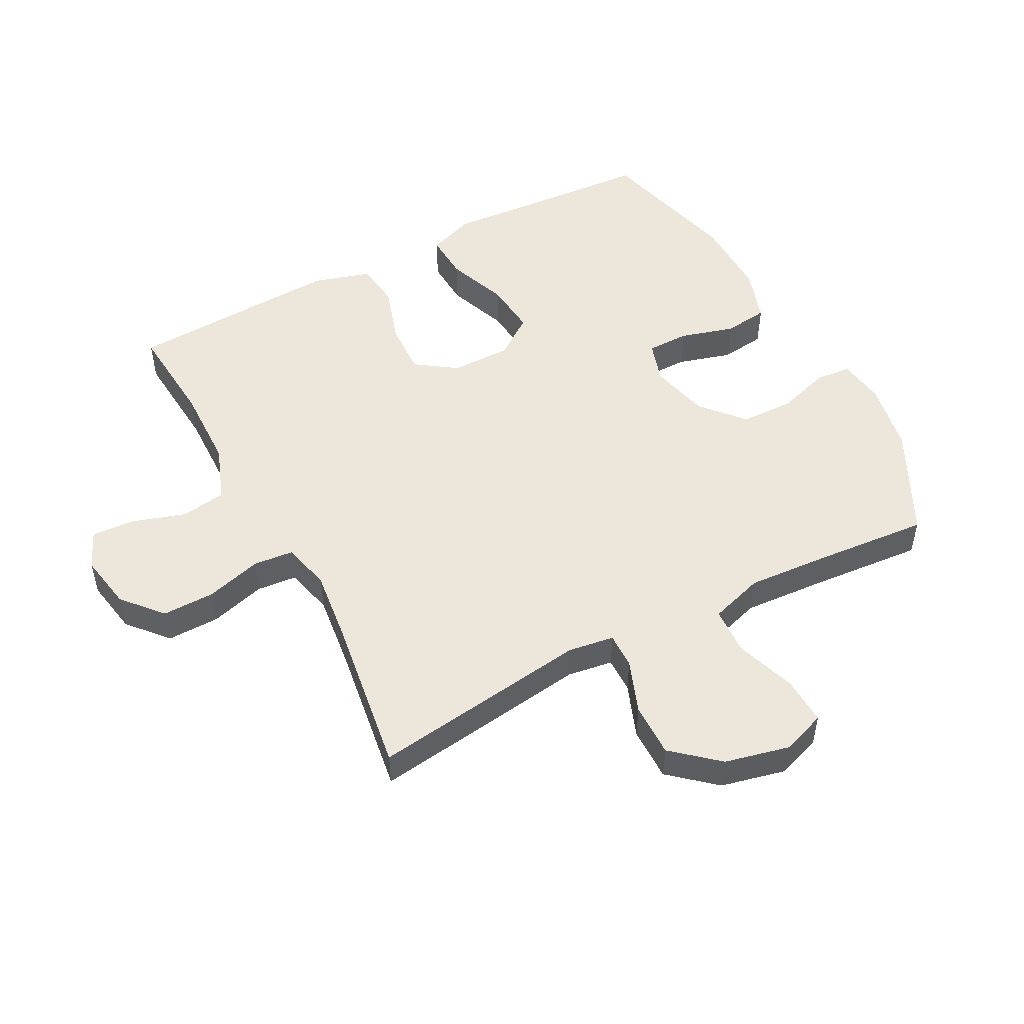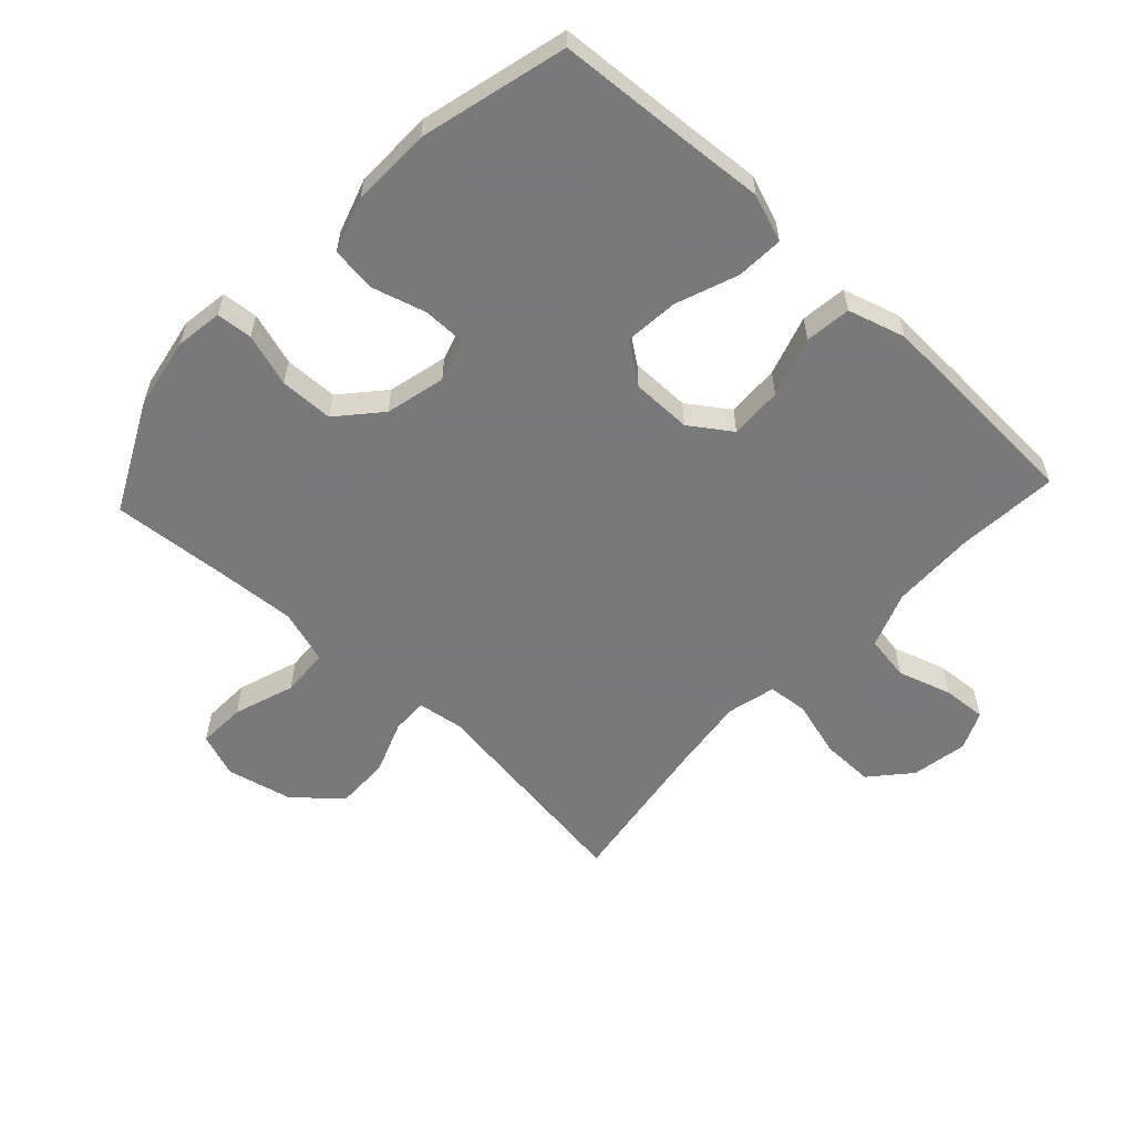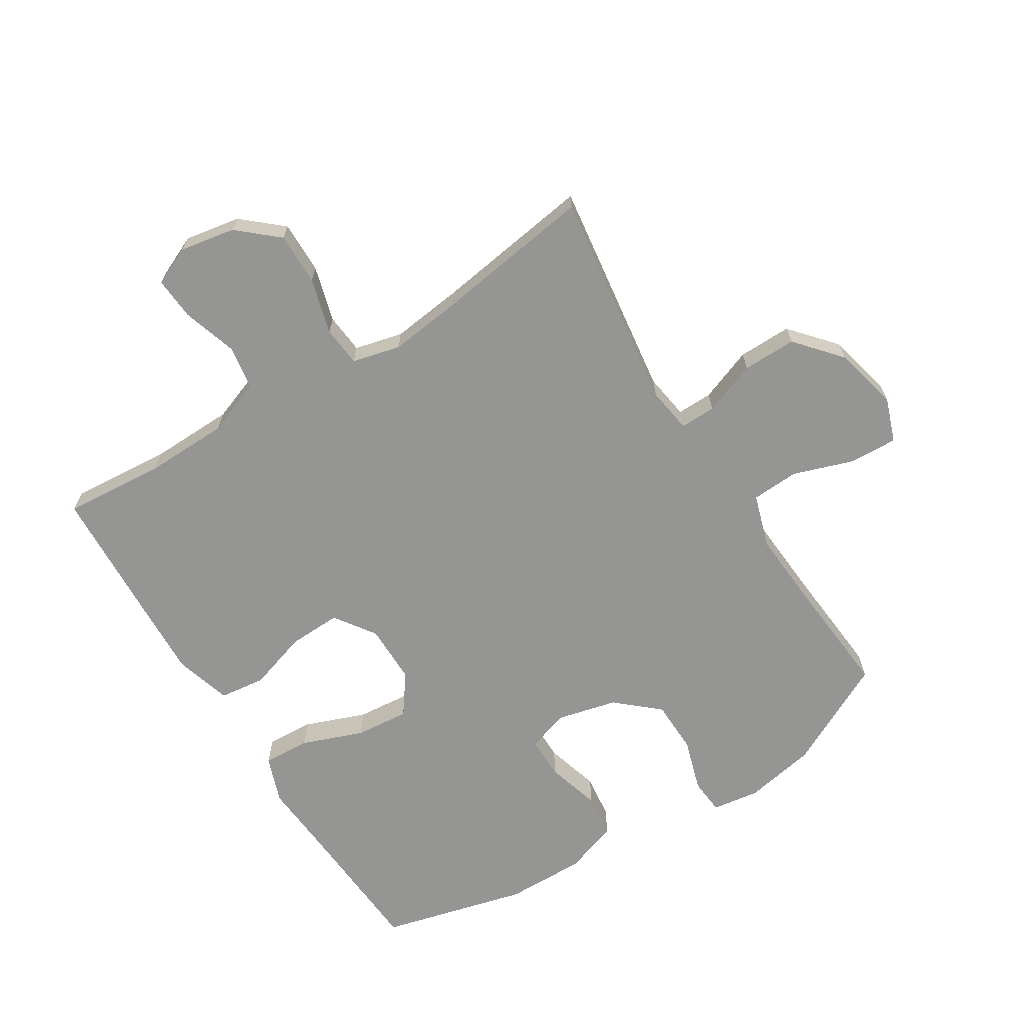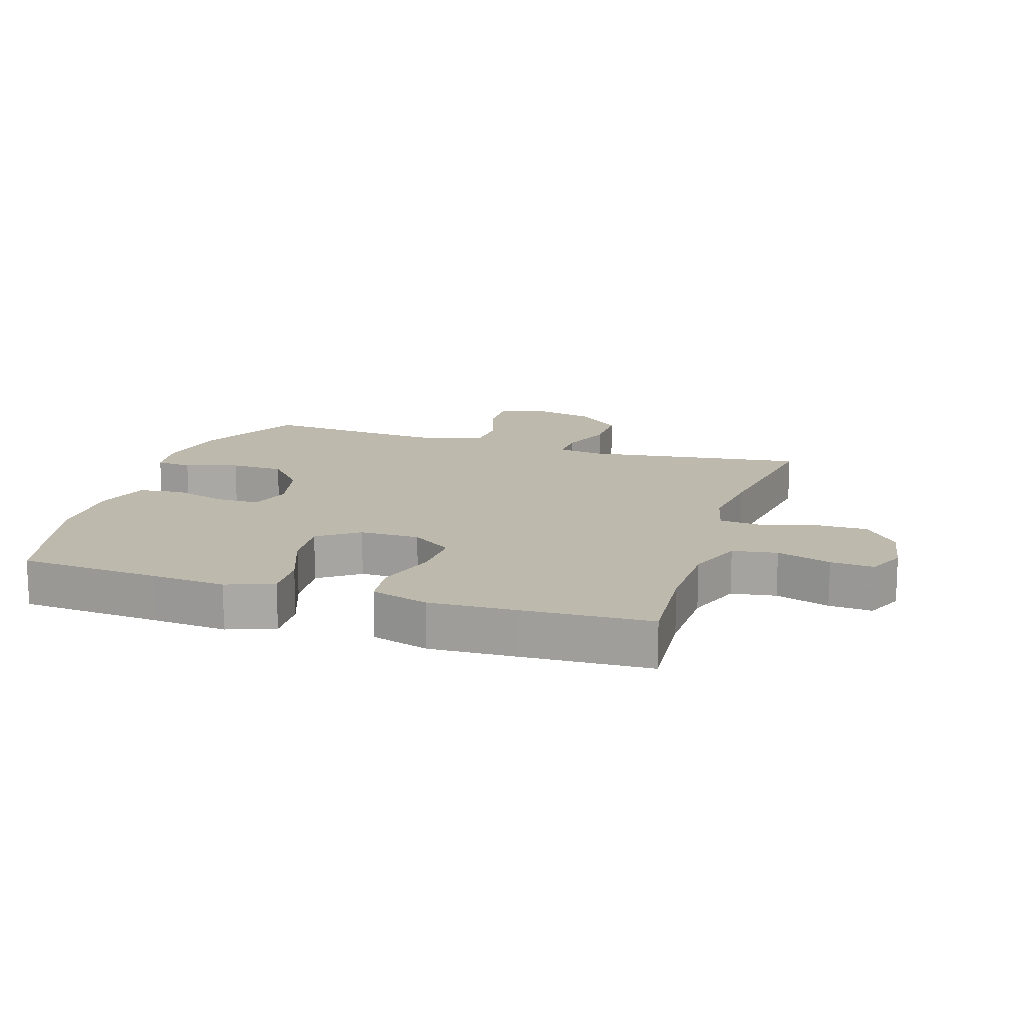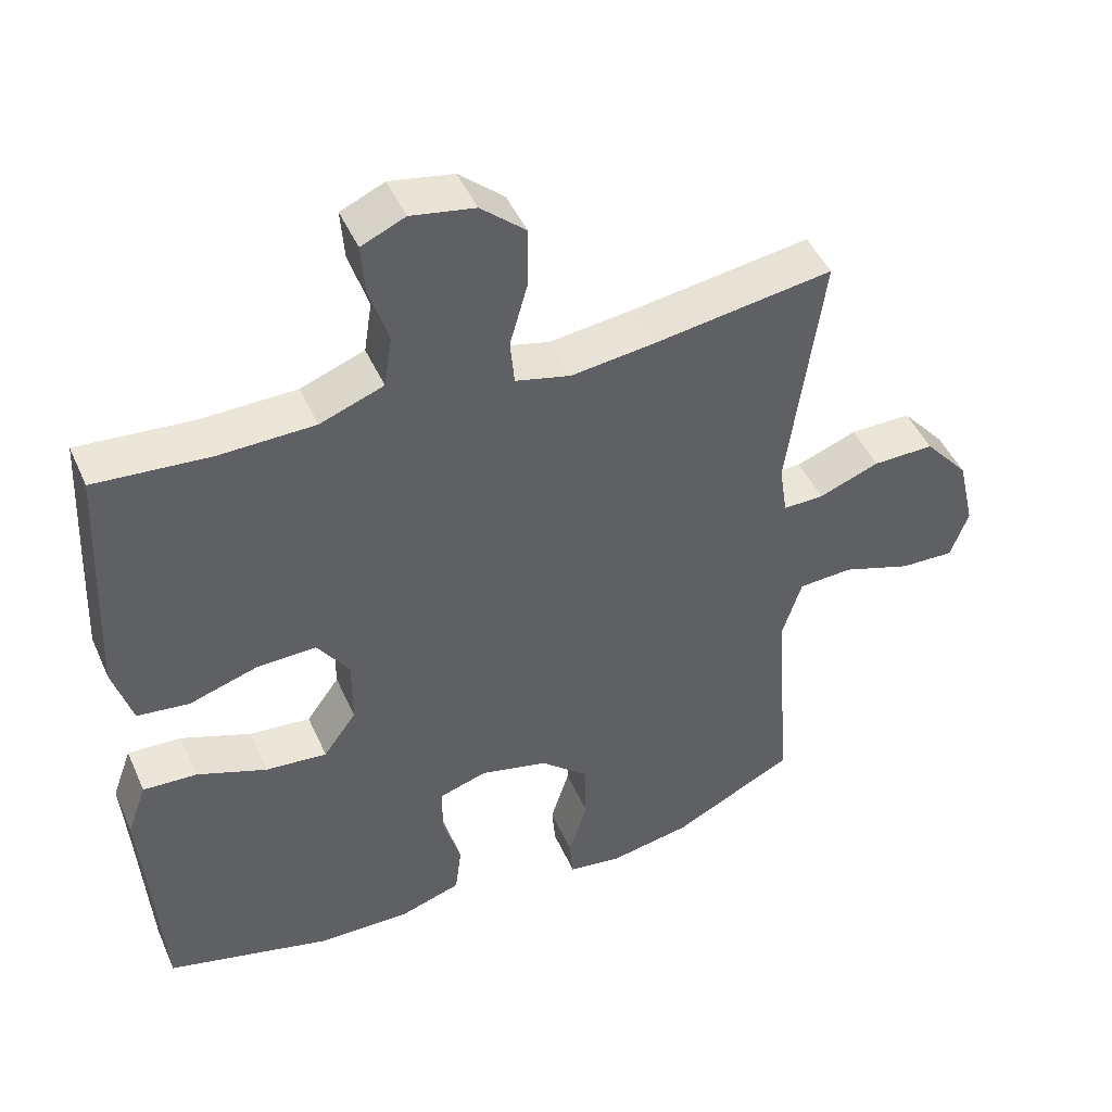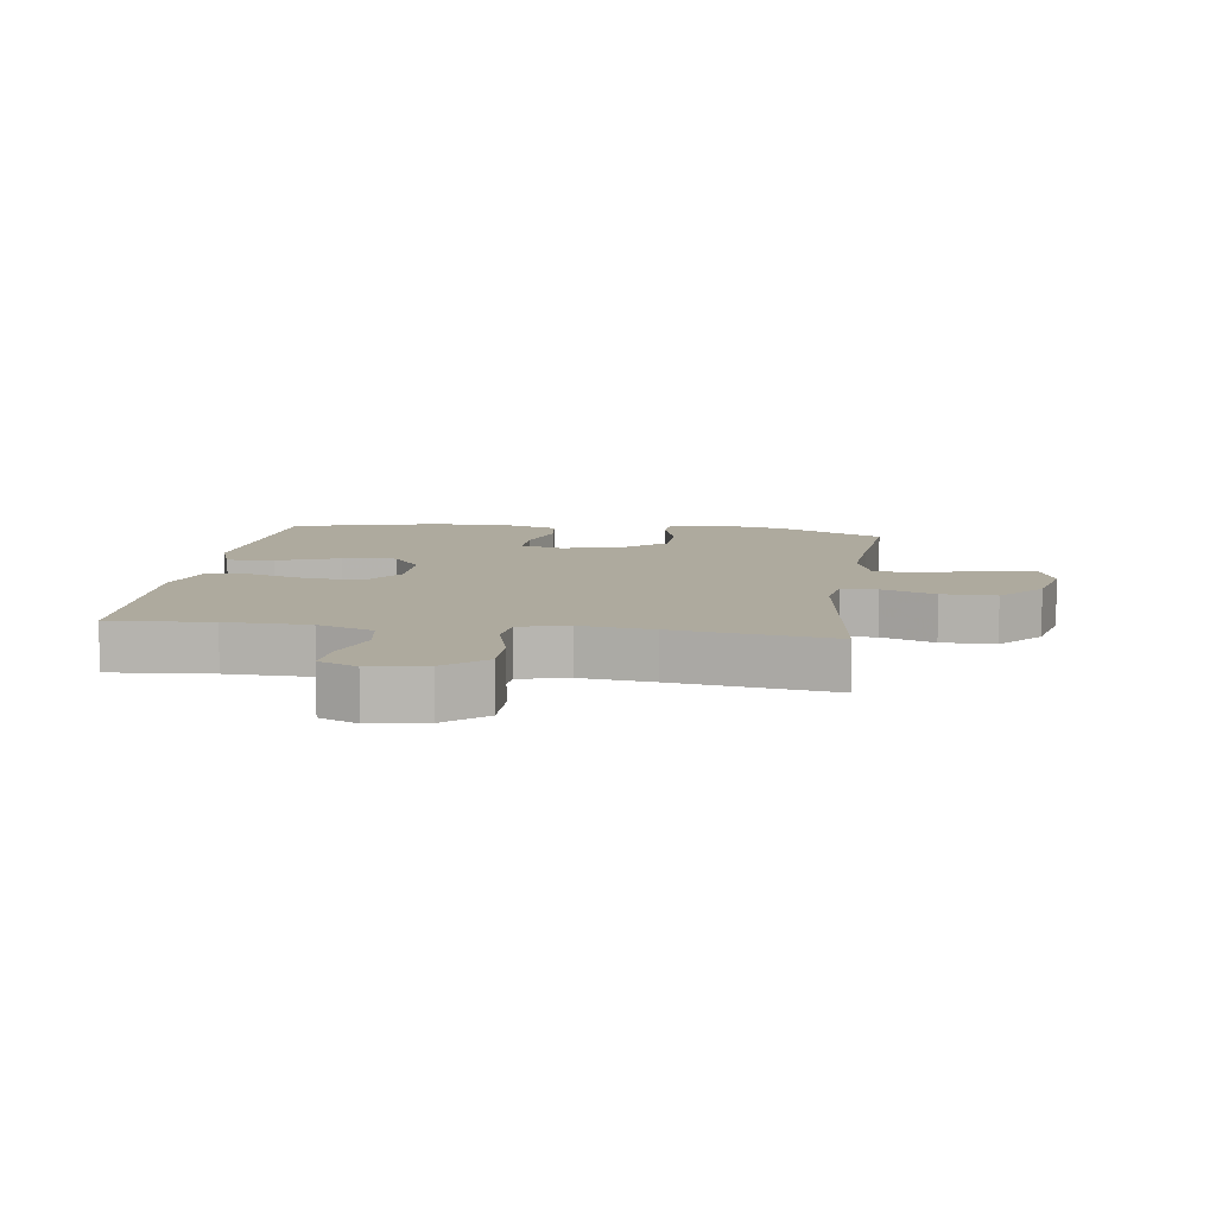
<metadata>
{"format":"obj","ext":"obj","renderer":"f3d","projection":"perspective","resolution":1024,"background":"white","views":[{"elev":50.8,"azim":62.1,"up":"+Y"},{"elev":-57.8,"azim":-133.0,"up":"+Y"},{"elev":-67.3,"azim":32.0,"up":"+Y"},{"elev":15.0,"azim":-72.3,"up":"+Y"},{"elev":46.4,"azim":-23.2,"up":"+Z"},{"elev":9.2,"azim":8.1,"up":"+Y"}]}
</metadata>
<code>
v -0.5 0.07 0.5
v -0.339 0.07 0.487
v -0.206 0.07 0.49
v -0.117 0.07 0.523
v -0.106 0.07 0.594
v -0.133 0.07 0.68
v -0.138 0.07 0.749
v -0.077 0.07 0.776
v 0.012 0.07 0.76
v 0.075 0.07 0.705
v 0.074 0.07 0.621
v 0.049 0.07 0.532
v 0.055 0.07 0.468
v 0.132 0.07 0.449
v 0.248 0.07 0.463
v 0.5 0.07 0.5
v 0.452 0.07 0.15
v 0.463 0.07 0.077
v 0.52 0.07 0.078
v 0.605 0.07 0.11
v 0.691 0.07 0.111
v 0.753 0.07 0.039
v 0.777 0.07 -0.064
v 0.752 0.07 -0.134
v 0.676 0.07 -0.131
v 0.579 0.07 -0.098
v 0.503 0.07 -0.102
v 0.476 0.07 -0.188
v 0.485 0.07 -0.319
v 0.5 0.07 -0.5
v 0.329 0.07 -0.586
v 0.215 0.07 -0.607
v 0.14 0.07 -0.596
v 0.135 0.07 -0.539
v 0.161 0.07 -0.455
v 0.159 0.07 -0.37
v 0.092 0.07 -0.311
v -0.003 0.07 -0.288
v -0.07 0.07 -0.309
v -0.07 0.07 -0.377
v -0.045 0.07 -0.463
v -0.054 0.07 -0.534
v -0.14 0.07 -0.562
v -0.267 0.07 -0.56
v -0.5 0.07 -0.5
v -0.515 0.07 -0.276
v -0.524 0.07 -0.158
v -0.497 0.07 -0.083
v -0.422 0.07 -0.087
v -0.324 0.07 -0.124
v -0.238 0.07 -0.132
v -0.192 0.07 -0.068
v -0.192 0.07 0.027
v -0.237 0.07 0.092
v -0.321 0.07 0.089
v -0.416 0.07 0.059
v -0.489 0.07 0.068
v -0.516 0.07 0.159
v -0.51 0.07 0.296
v -0.5 0 0.5
v -0.339 0 0.487
v -0.206 0 0.49
v -0.117 0 0.523
v -0.106 0 0.594
v -0.133 0 0.68
v -0.138 0 0.749
v -0.077 0 0.776
v 0.012 0 0.76
v 0.075 0 0.705
v 0.074 0 0.621
v 0.049 0 0.532
v 0.055 0 0.468
v 0.132 0 0.449
v 0.248 0 0.463
v 0.5 0 0.5
v 0.452 0 0.15
v 0.463 0 0.077
v 0.52 0 0.078
v 0.605 0 0.11
v 0.691 0 0.111
v 0.753 0 0.039
v 0.777 0 -0.064
v 0.752 0 -0.134
v 0.676 0 -0.131
v 0.579 0 -0.098
v 0.503 0 -0.102
v 0.476 0 -0.188
v 0.485 0 -0.319
v 0.5 0 -0.5
v 0.329 0 -0.586
v 0.215 0 -0.607
v 0.14 0 -0.596
v 0.135 0 -0.539
v 0.161 0 -0.455
v 0.159 0 -0.37
v 0.092 0 -0.311
v -0.003 0 -0.288
v -0.07 0 -0.309
v -0.07 0 -0.377
v -0.045 0 -0.463
v -0.054 0 -0.534
v -0.14 0 -0.562
v -0.267 0 -0.56
v -0.5 0 -0.5
v -0.515 0 -0.276
v -0.524 0 -0.158
v -0.497 0 -0.083
v -0.422 0 -0.087
v -0.324 0 -0.124
v -0.238 0 -0.132
v -0.192 0 -0.068
v -0.192 0 0.027
v -0.237 0 0.092
v -0.321 0 0.089
v -0.416 0 0.059
v -0.489 0 0.068
v -0.516 0 0.159
v -0.51 0 0.296
f 58 59 1 2
f 55 56 57 58
f 54 55 58 2
f 53 54 2 3
f 47 48 49 50
f 46 47 50 51
f 45 46 51
f 44 45 51 52
f 40 41 42 43
f 39 40 43 44
f 32 33 34 35
f 32 35 36
f 29 30 31 32
f 28 29 32 36
f 27 28 36 37
f 23 24 25 26
f 23 26 27
f 22 23 27
f 19 20 21 22
f 18 19 22 27
f 15 16 17
f 14 15 17 18
f 13 14 18 27
f 9 10 11 12
f 9 12 13
f 8 9 13
f 5 6 7 8
f 4 5 8 13
f 53 3 4 13
f 52 53 13 27
f 39 44 52
f 38 39 52 27
f 27 37 38
f 61 60 118 117
f 117 116 115 114
f 61 117 114 113
f 62 61 113 112
f 109 108 107 106
f 110 109 106 105
f 110 105 104
f 111 110 104 103
f 102 101 100 99
f 103 102 99 98
f 94 93 92 91
f 95 94 91
f 91 90 89 88
f 95 91 88 87
f 96 95 87 86
f 85 84 83 82
f 86 85 82
f 86 82 81
f 81 80 79 78
f 86 81 78 77
f 76 75 74
f 77 76 74 73
f 86 77 73 72
f 71 70 69 68
f 72 71 68
f 72 68 67
f 67 66 65 64
f 72 67 64 63
f 72 63 62 112
f 86 72 112 111
f 111 103 98
f 86 111 98 97
f 97 96 86
f 1 60 61 2
f 2 61 62 3
f 3 62 63 4
f 4 63 64 5
f 5 64 65 6
f 6 65 66 7
f 7 66 67 8
f 8 67 68 9
f 9 68 69 10
f 10 69 70 11
f 11 70 71 12
f 12 71 72 13
f 13 72 73 14
f 14 73 74 15
f 15 74 75 16
f 16 75 76 17
f 17 76 77 18
f 18 77 78 19
f 19 78 79 20
f 20 79 80 21
f 21 80 81 22
f 22 81 82 23
f 23 82 83 24
f 24 83 84 25
f 25 84 85 26
f 26 85 86 27
f 27 86 87 28
f 28 87 88 29
f 29 88 89 30
f 30 89 90 31
f 31 90 91 32
f 32 91 92 33
f 33 92 93 34
f 34 93 94 35
f 35 94 95 36
f 36 95 96 37
f 37 96 97 38
f 38 97 98 39
f 39 98 99 40
f 40 99 100 41
f 41 100 101 42
f 42 101 102 43
f 43 102 103 44
f 44 103 104 45
f 45 104 105 46
f 46 105 106 47
f 47 106 107 48
f 48 107 108 49
f 49 108 109 50
f 50 109 110 51
f 51 110 111 52
f 52 111 112 53
f 53 112 113 54
f 54 113 114 55
f 55 114 115 56
f 56 115 116 57
f 57 116 117 58
f 58 117 118 59
f 59 118 60 1

</code>
